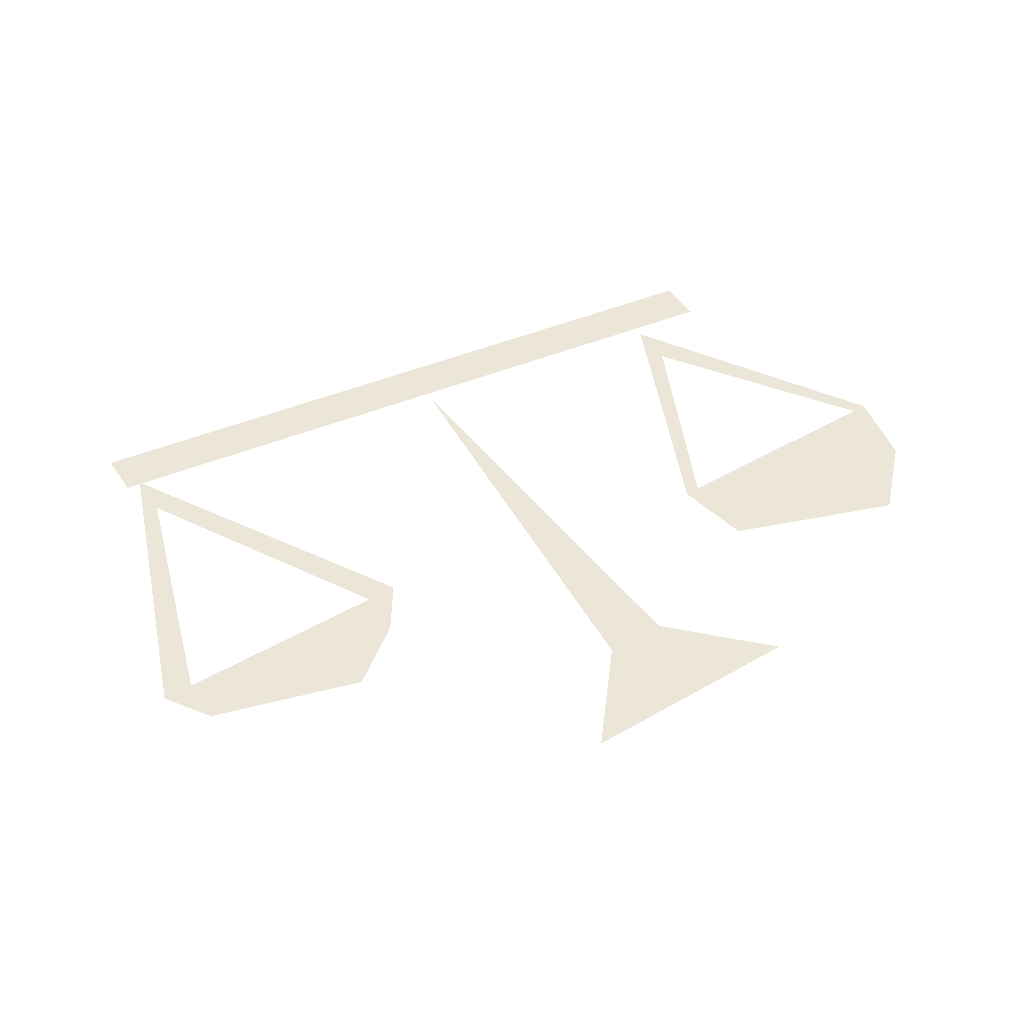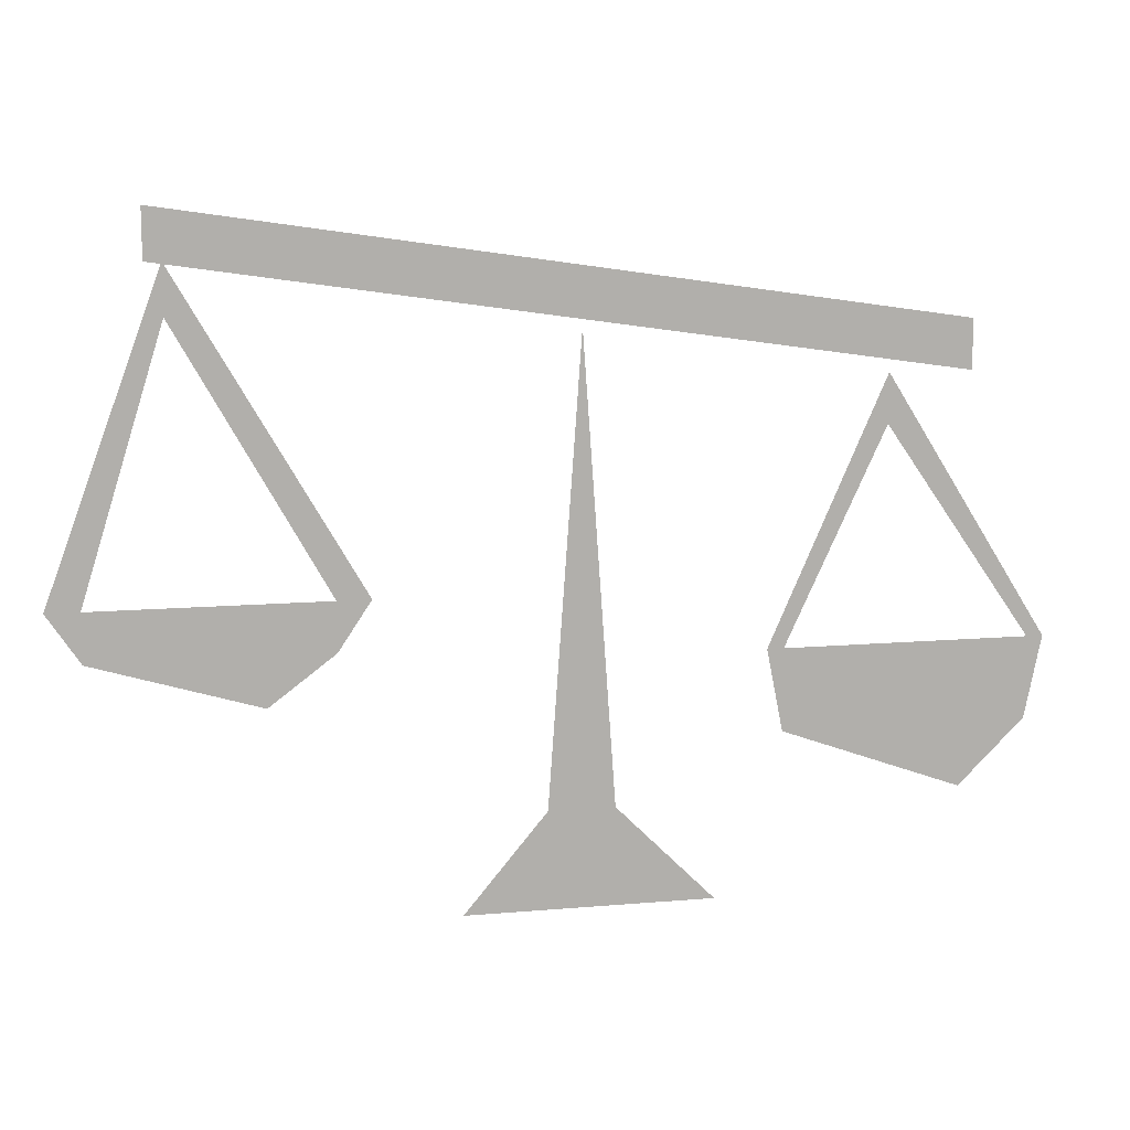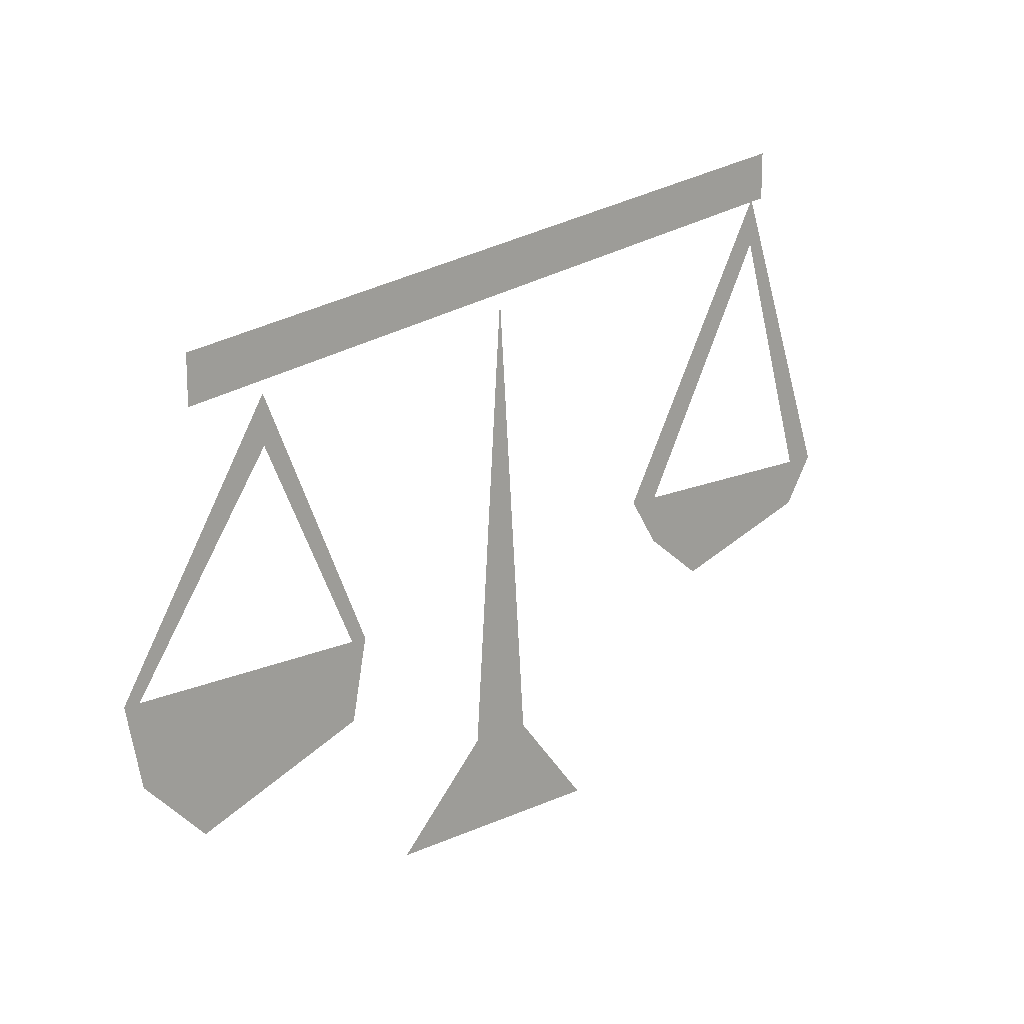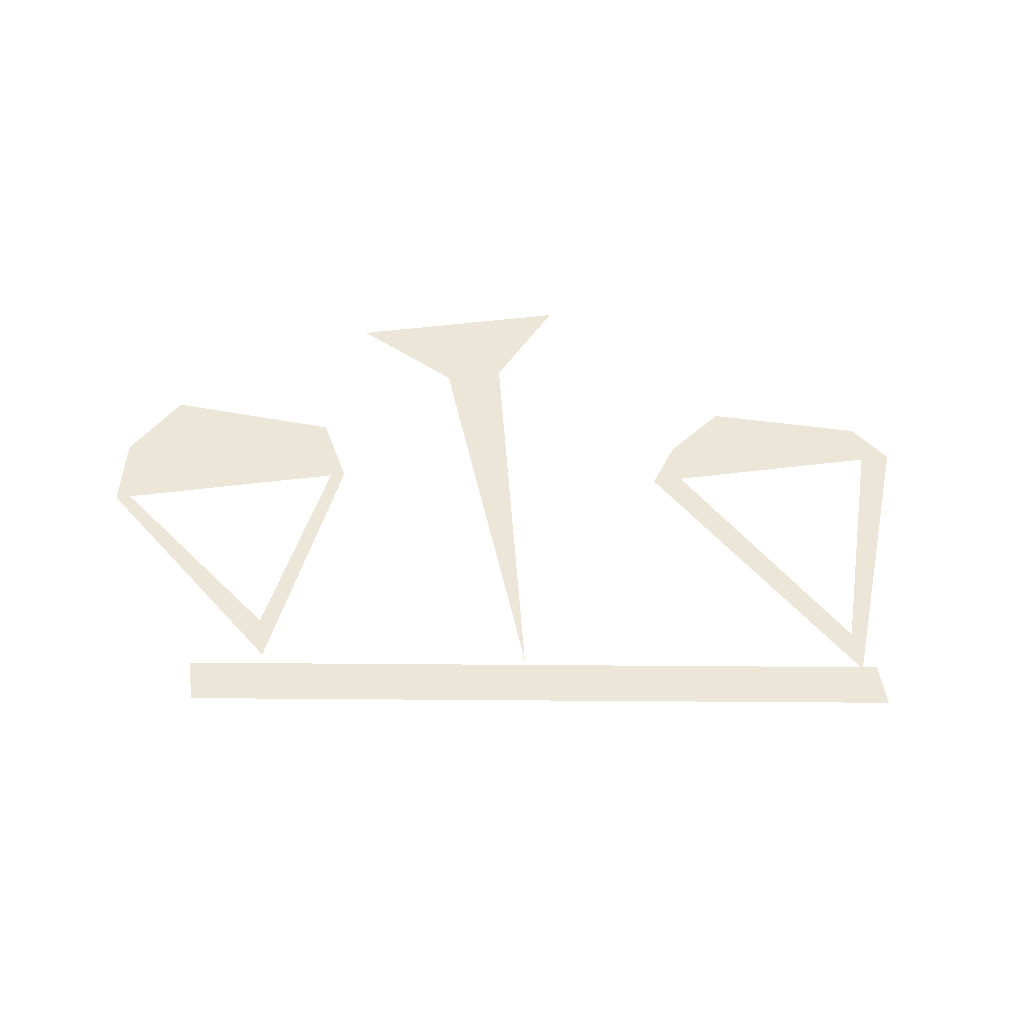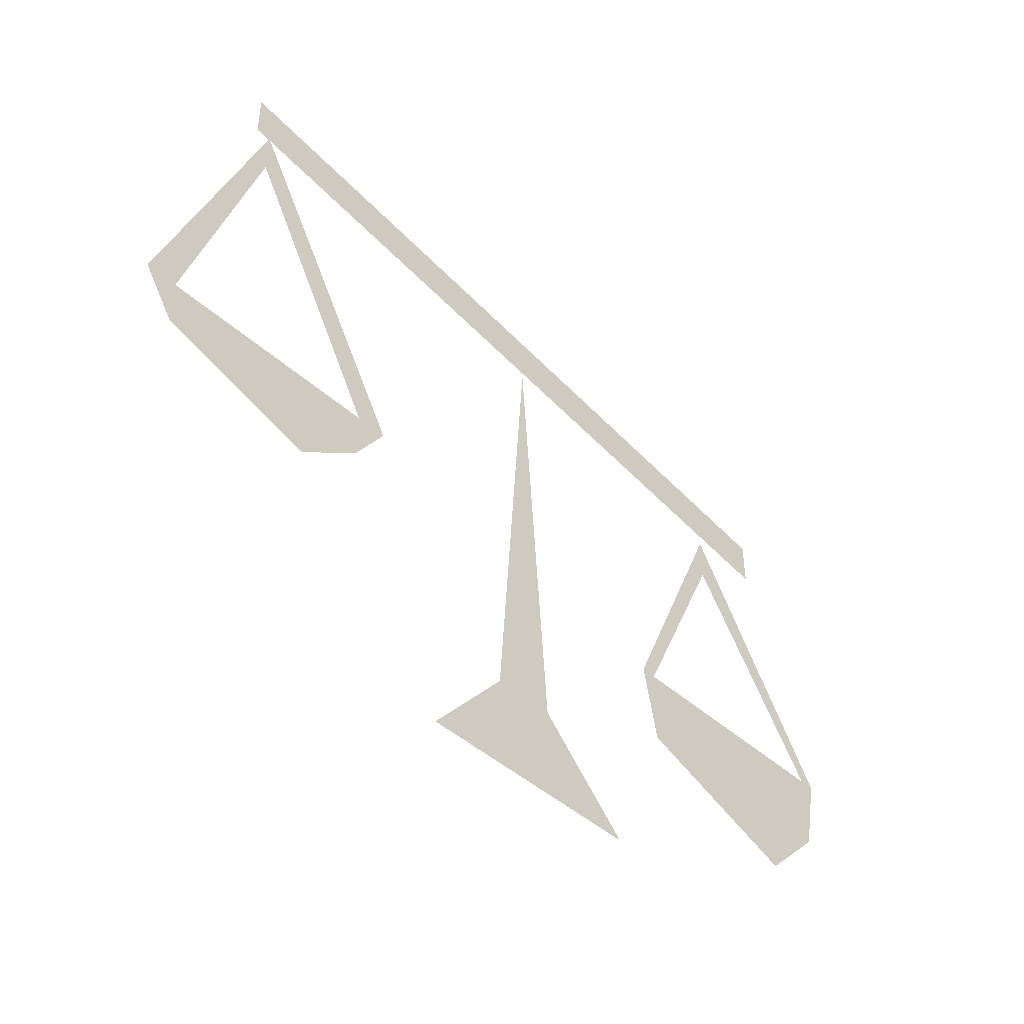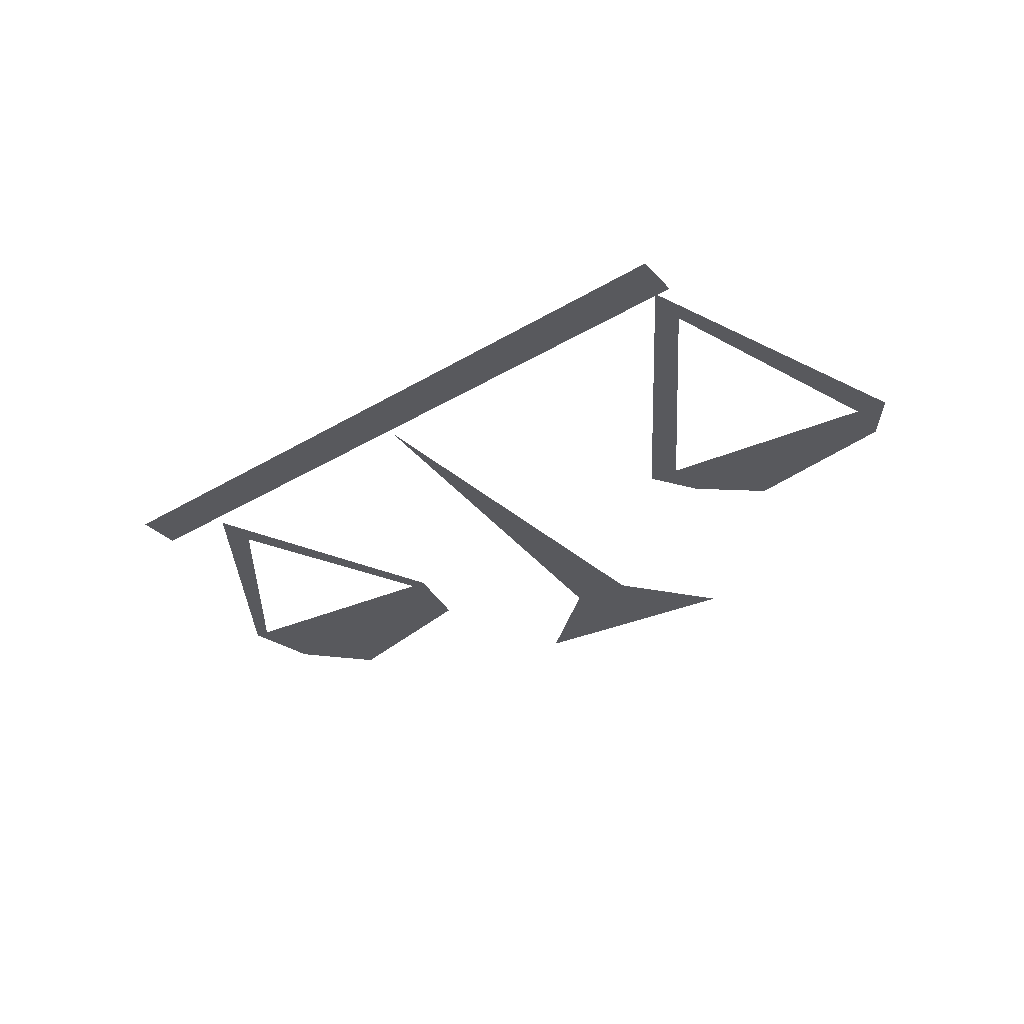
<metadata>
{"format":"obj","ext":"obj","renderer":"f3d","projection":"perspective","resolution":1024,"background":"white","views":[{"elev":48.9,"azim":147.5,"up":"+Y"},{"elev":11.8,"azim":168.3,"up":"+Z"},{"elev":15.7,"azim":-43.2,"up":"+Z"},{"elev":49.4,"azim":-8.0,"up":"+Y"},{"elev":-45.1,"azim":134.1,"up":"+Z"},{"elev":-30.2,"azim":33.2,"up":"+Y"}]}
</metadata>
<code>
o ground_decor/2206
v 42 0 -1
v 46 0 -4
v 56 0 -1
v 58 0 2
v 40 0 2
v 42 0 2
v 51 0 18
v 51 0 21
v 56 0 2
v 1 0 -7
v 5 0 -11
v 16 0 -7
v 17 0 -2
v 0 0 -2
v 1 0 -2
v 10 0 11
v 10 0 14
v 16 0 -2
v 28 0 17
v 26 0 -11
v 30 0 -11
v 35 0 -17
v 20 0 -17
v 5 0 14
v 52 0 21
v 52 0 24
v 5 0 17
f 1 2 3
f 1 3 4
f 1 4 5
f 6 7 8
f 6 8 5
f 7 9 4
f 7 4 8
f 10 11 12
f 10 12 13
f 10 13 14
f 15 16 17
f 15 17 14
f 16 18 13
f 16 13 17
f 19 20 21
f 21 20 22
f 22 20 23
f 24 25 26
f 24 26 27

</code>
